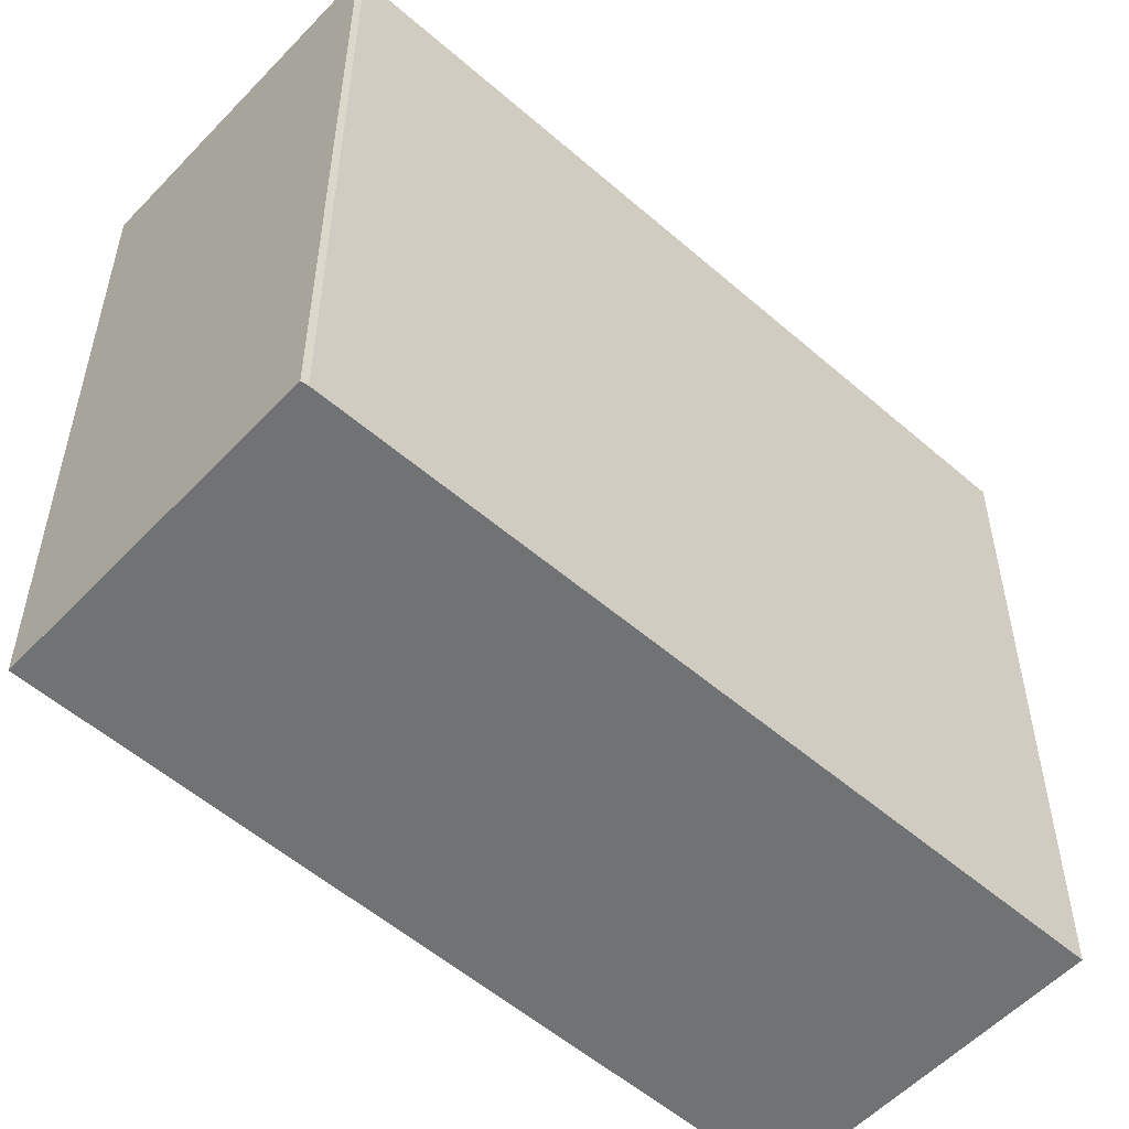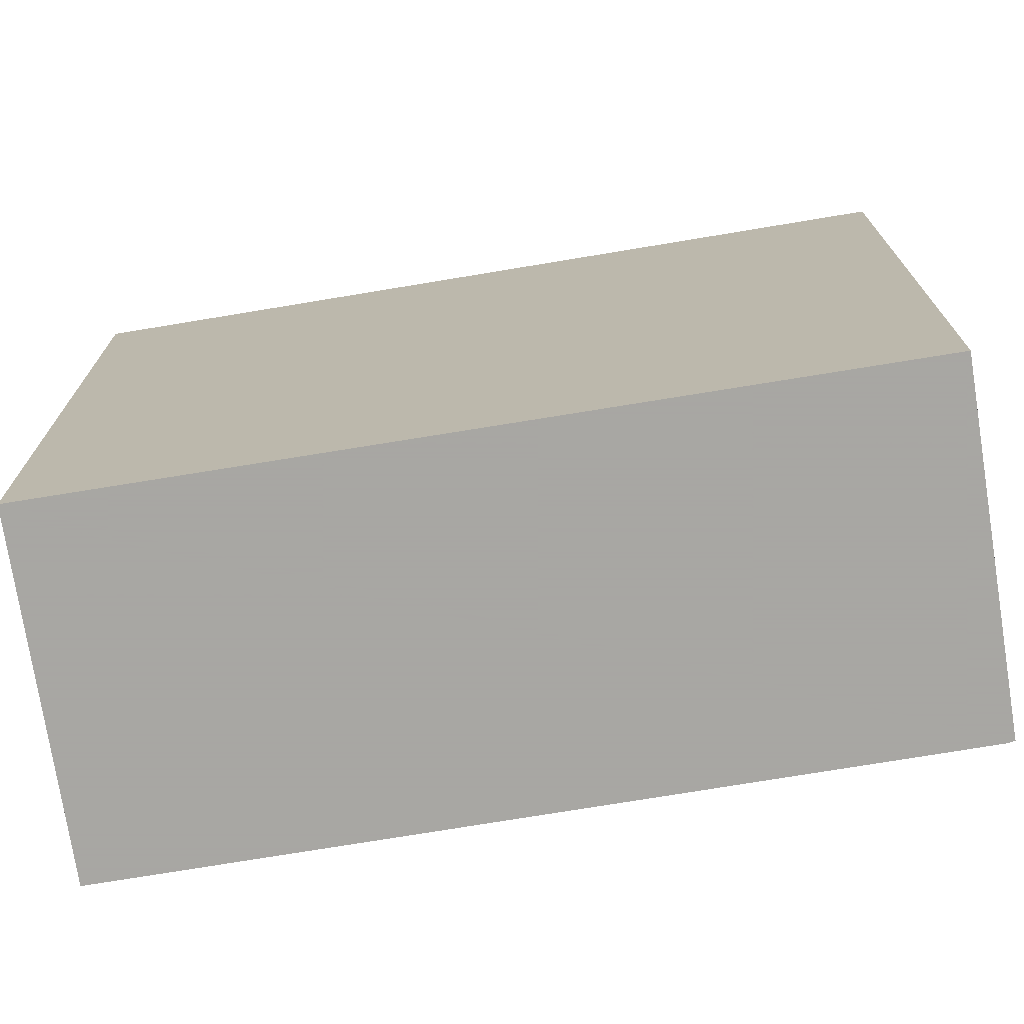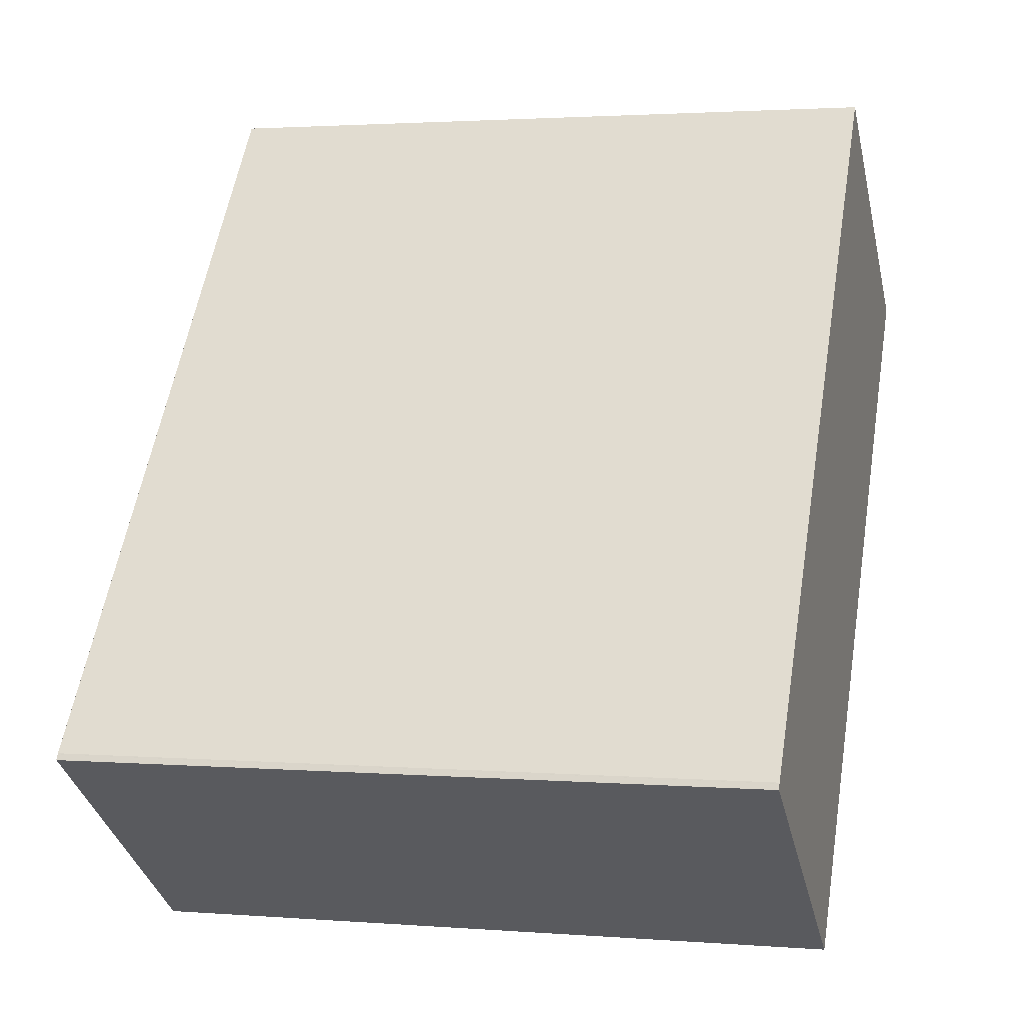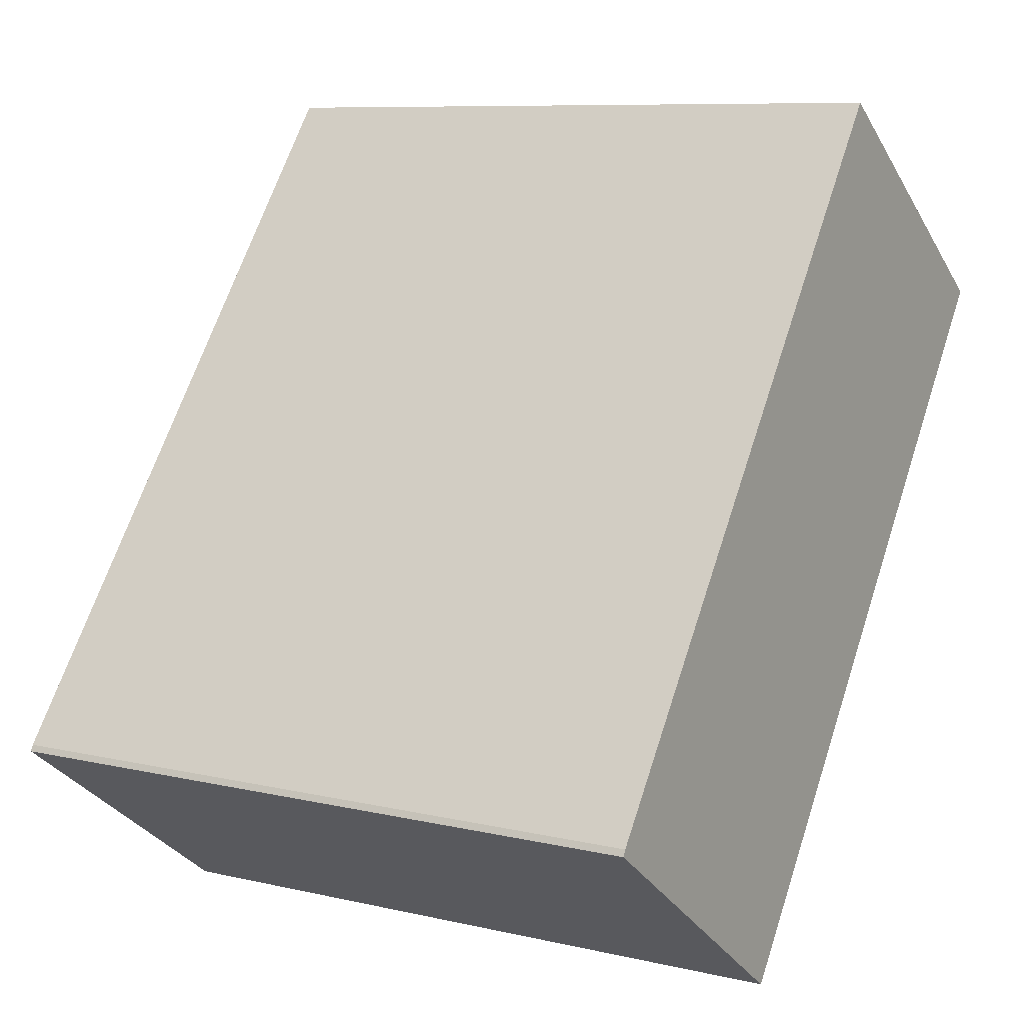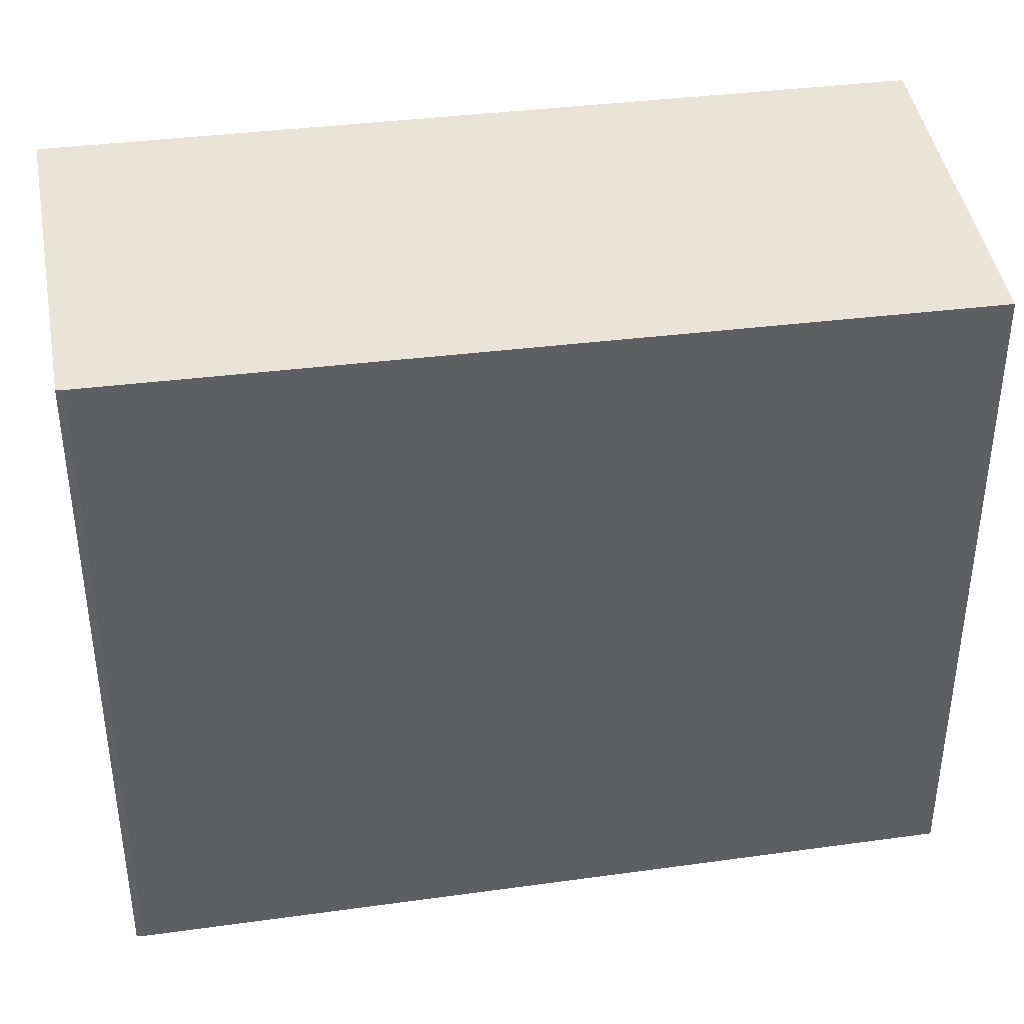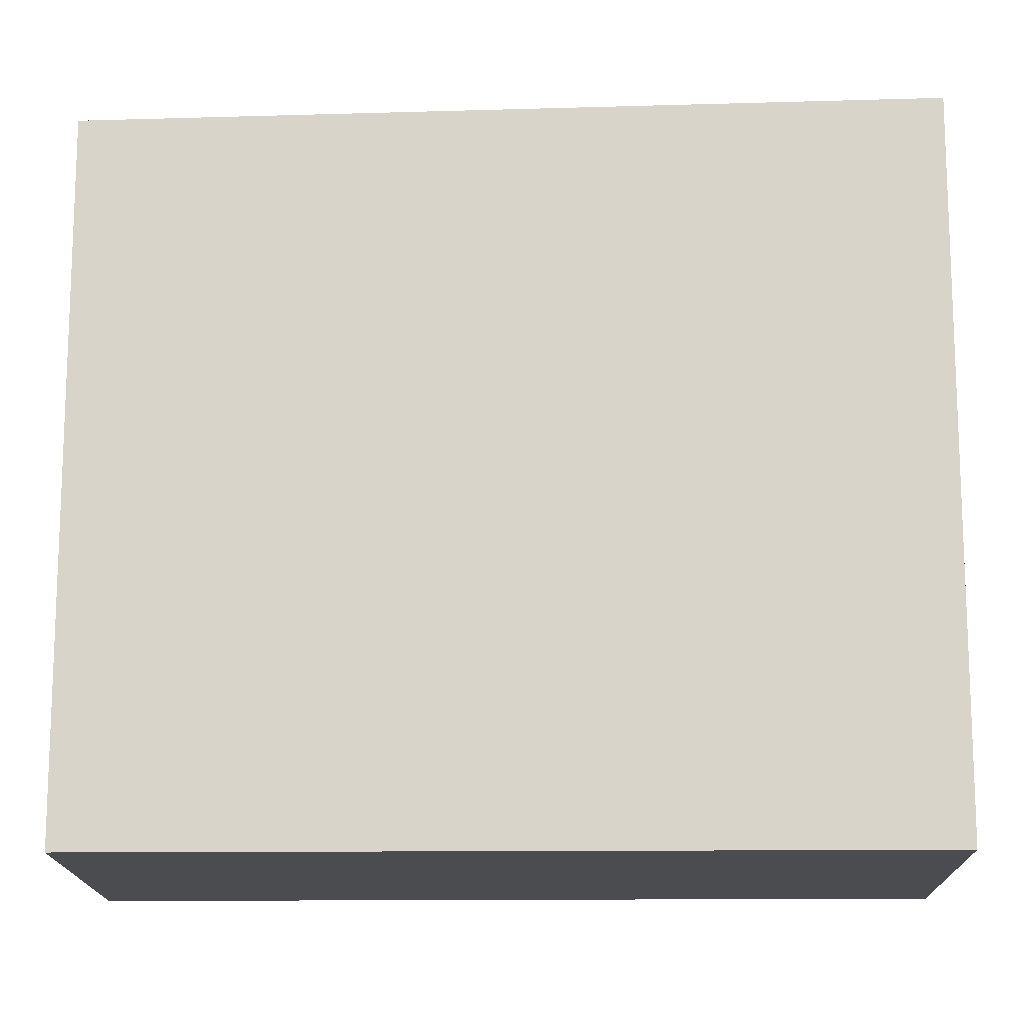
<metadata>
{"format":"obj","ext":"obj","renderer":"f3d","projection":"perspective","resolution":1024,"background":"white","views":[{"elev":-55.4,"azim":83.4,"up":"+Z"},{"elev":-74.4,"azim":-45.1,"up":"+Z"},{"elev":2.1,"azim":105.8,"up":"+Y"},{"elev":8.7,"azim":122.2,"up":"+Y"},{"elev":42.5,"azim":116.0,"up":"+Z"},{"elev":-15.2,"azim":-53.1,"up":"+Z"}]}
</metadata>
<code>
v -542.2 -1403 10.61
v -542.1 -1403 10.61
v -546.3 -1406 10.62
v -553.4 -1396 10.39
v -549.2 -1393 10.37
v -542.1 -1403 10.61
v -546.3 -1406 10.62
v -553.4 -1396 10.39
v -549.2 -1393 10.37
v -553.4 -1396 10.39
v -553.4 -1396 10.39
v -546.3 -1406 10.62
v -549.2 -1393 10.37
v -549.2 -1393 10.37
v -542.2 -1403 10.61
v -542.2 -1403 10.61
v -542.2 -1403 10.61
v -546.4 -1406 10.62
v -546.3 -1406 10.62
v -546.4 -1406 10.62
v -542.2 -1403 10.61
v -542.2 -1403 10.61
v -542.2 -1403 0
v -542.2 -1403 0
v -546.3 -1406 10.62
v -542.1 -1403 10.61
v -542.1 -1403 0
v -546.3 -1406 0
v -546.3 -1406 10.62
v -546.3 -1406 10.62
v -546.3 -1406 0
v -546.3 -1406 0
v -553.4 -1396 10.39
v -553.4 -1396 10.39
v -553.4 -1396 -1.776e-15
v -553.4 -1396 1.776e-15
v -549.2 -1393 10.37
v -549.2 -1393 10.37
v -549.2 -1393 0
v -549.2 -1393 0
v -542.1 -1403 10.61
v -542.1 -1403 10.61
v -542.1 -1403 0
v -542.1 -1403 0
v -546.4 -1406 10.62
v -546.3 -1406 10.62
v -546.3 -1406 0
v -546.4 -1406 0
v -553.4 -1396 10.39
v -553.4 -1396 10.39
v -553.4 -1396 0
v -553.4 -1396 -1.776e-15
v -542.2 -1403 10.61
v -549.2 -1393 10.37
v -549.2 -1393 0
v -542.2 -1403 0
v -549.2 -1393 10.37
v -553.4 -1396 10.39
v -553.4 -1396 1.776e-15
v -549.2 -1393 0
v -549.2 -1393 10.37
v -549.2 -1393 10.37
v -549.2 -1393 0
v -549.2 -1393 0
v -542.1 -1403 10.61
v -542.2 -1403 10.61
v -542.2 -1403 0
v -542.1 -1403 0
v -542.2 -1403 10.61
v -542.2 -1403 10.61
v -542.2 -1403 0
v -542.2 -1403 0
v -546.3 -1406 10.62
v -546.3 -1406 10.62
v -546.3 -1406 0
v -546.3 -1406 0
v -553.4 -1396 10.39
v -546.4 -1406 10.62
v -546.4 -1406 0
v -553.4 -1396 0
v -542.2 -1403 0
v -542.1 -1403 0
v -546.3 -1406 0
v -553.4 -1396 0
v -549.2 -1393 0
f 16 15 6 12 18
f 12 6 2 19
f 14 10 11 13
f 10 8 4 11
f 18 12 7 20
f 13 5 9 14
f 17 15 16
f 16 14 9 1 17
f 18 10 14 16
f 19 3 7 12
f 20 8 10 18
f 22 23 24 21
f 26 27 28 25
f 30 31 32 29
f 34 35 36 33
f 38 39 40 37
f 42 43 44 41
f 46 47 48 45
f 50 51 52 49
f 54 55 56 53
f 58 59 60 57
f 62 63 64 61
f 66 67 68 65
f 70 71 72 69
f 74 75 76 73
f 78 79 80 77
f 82 83 84 85 81

</code>
